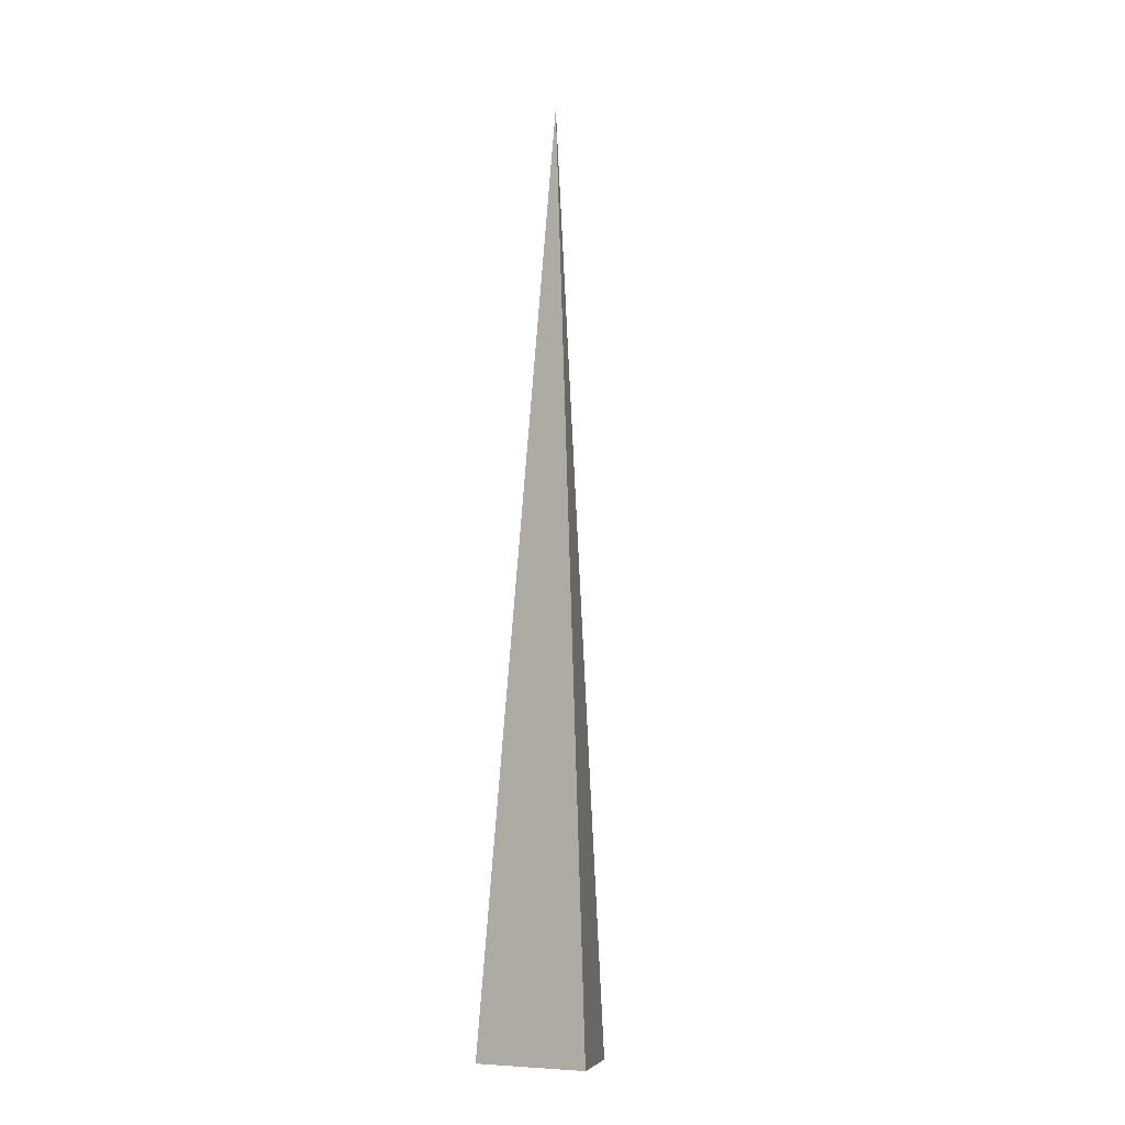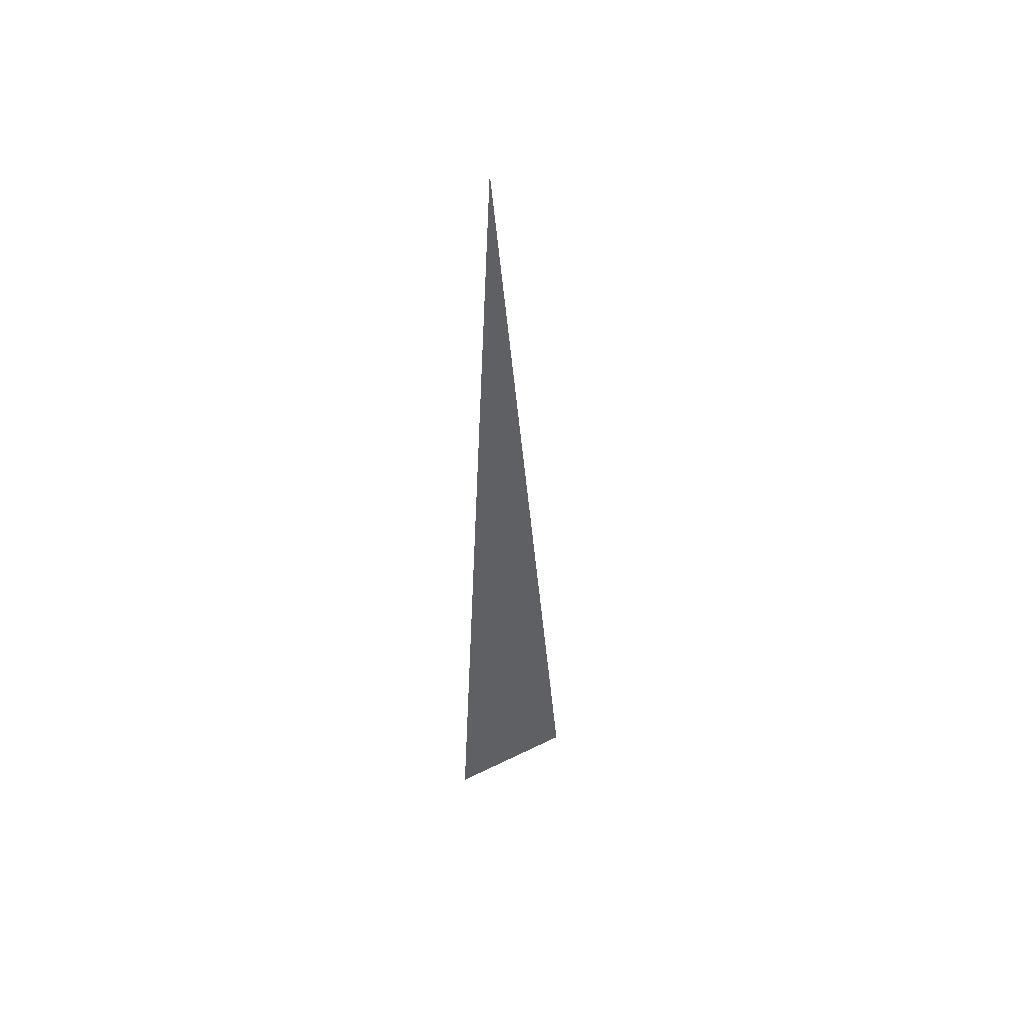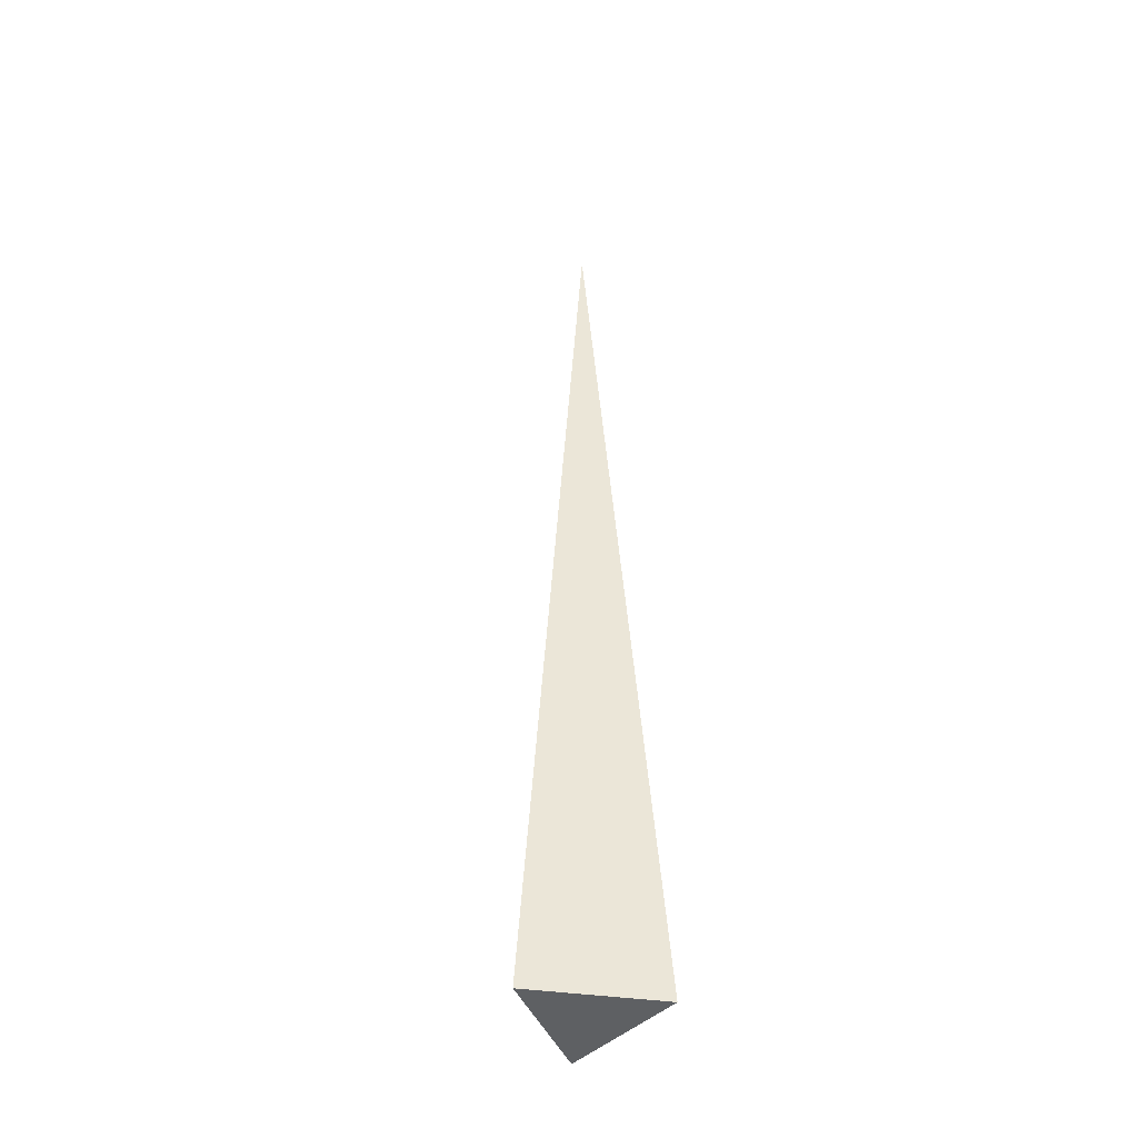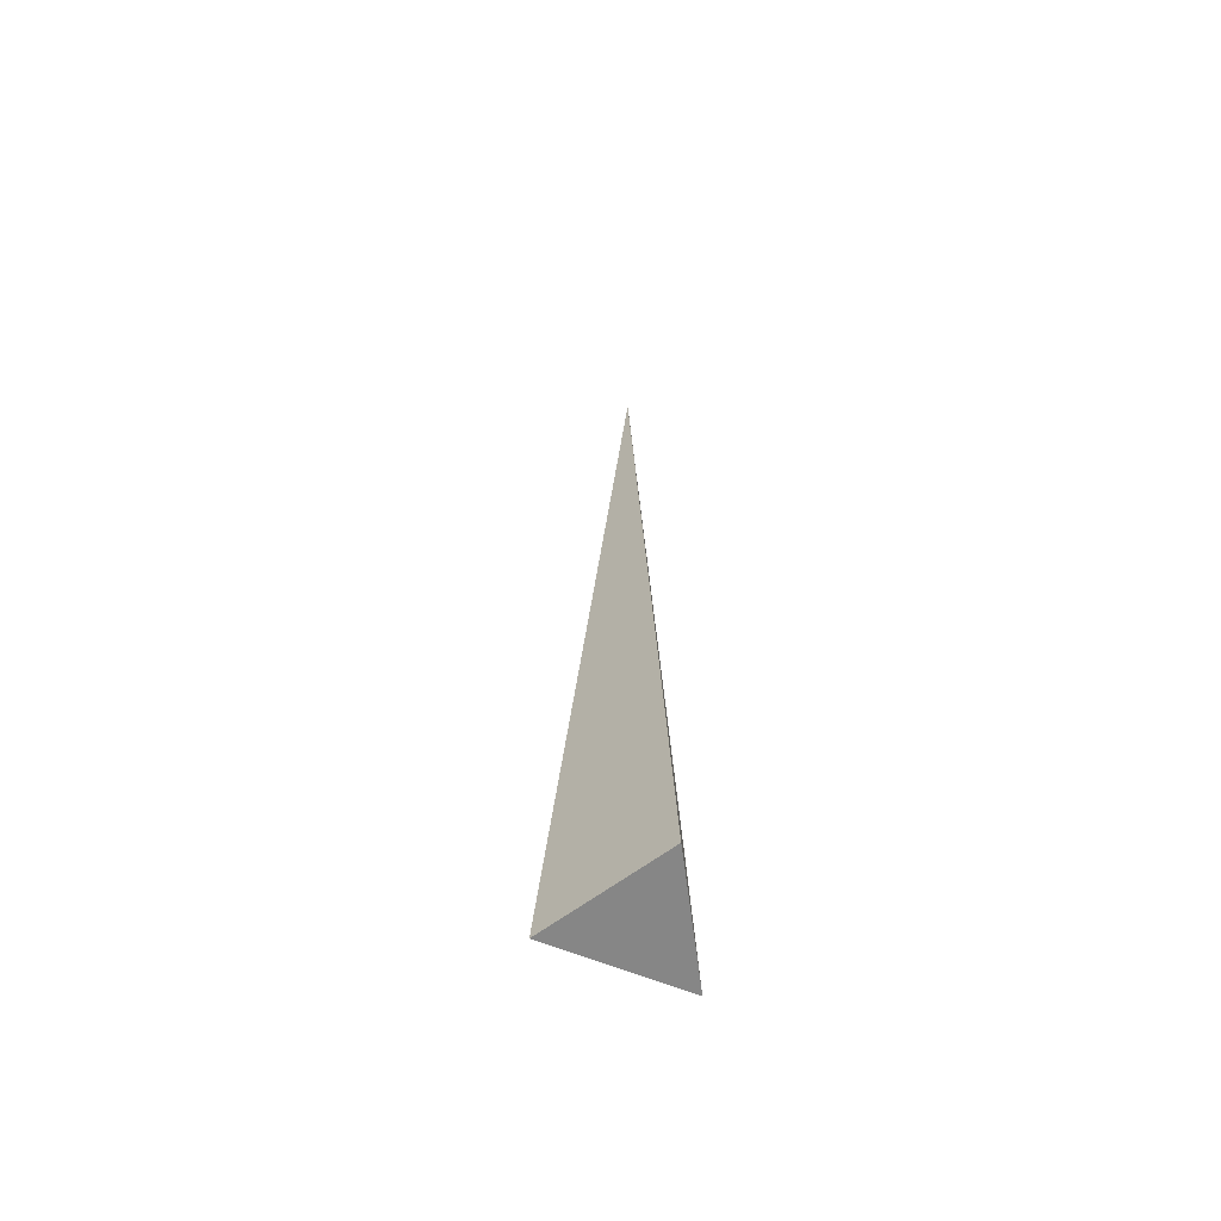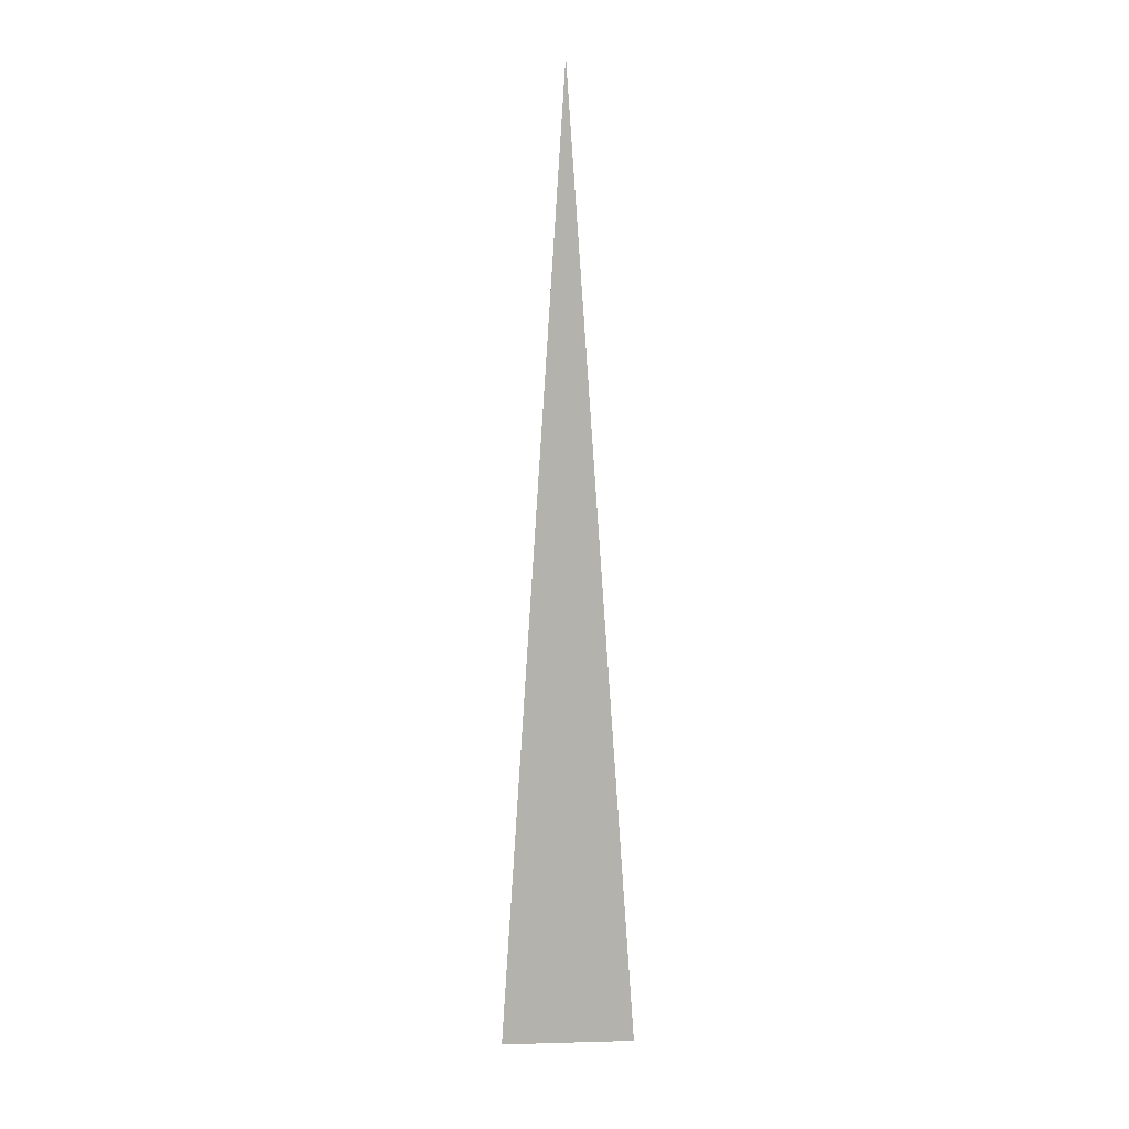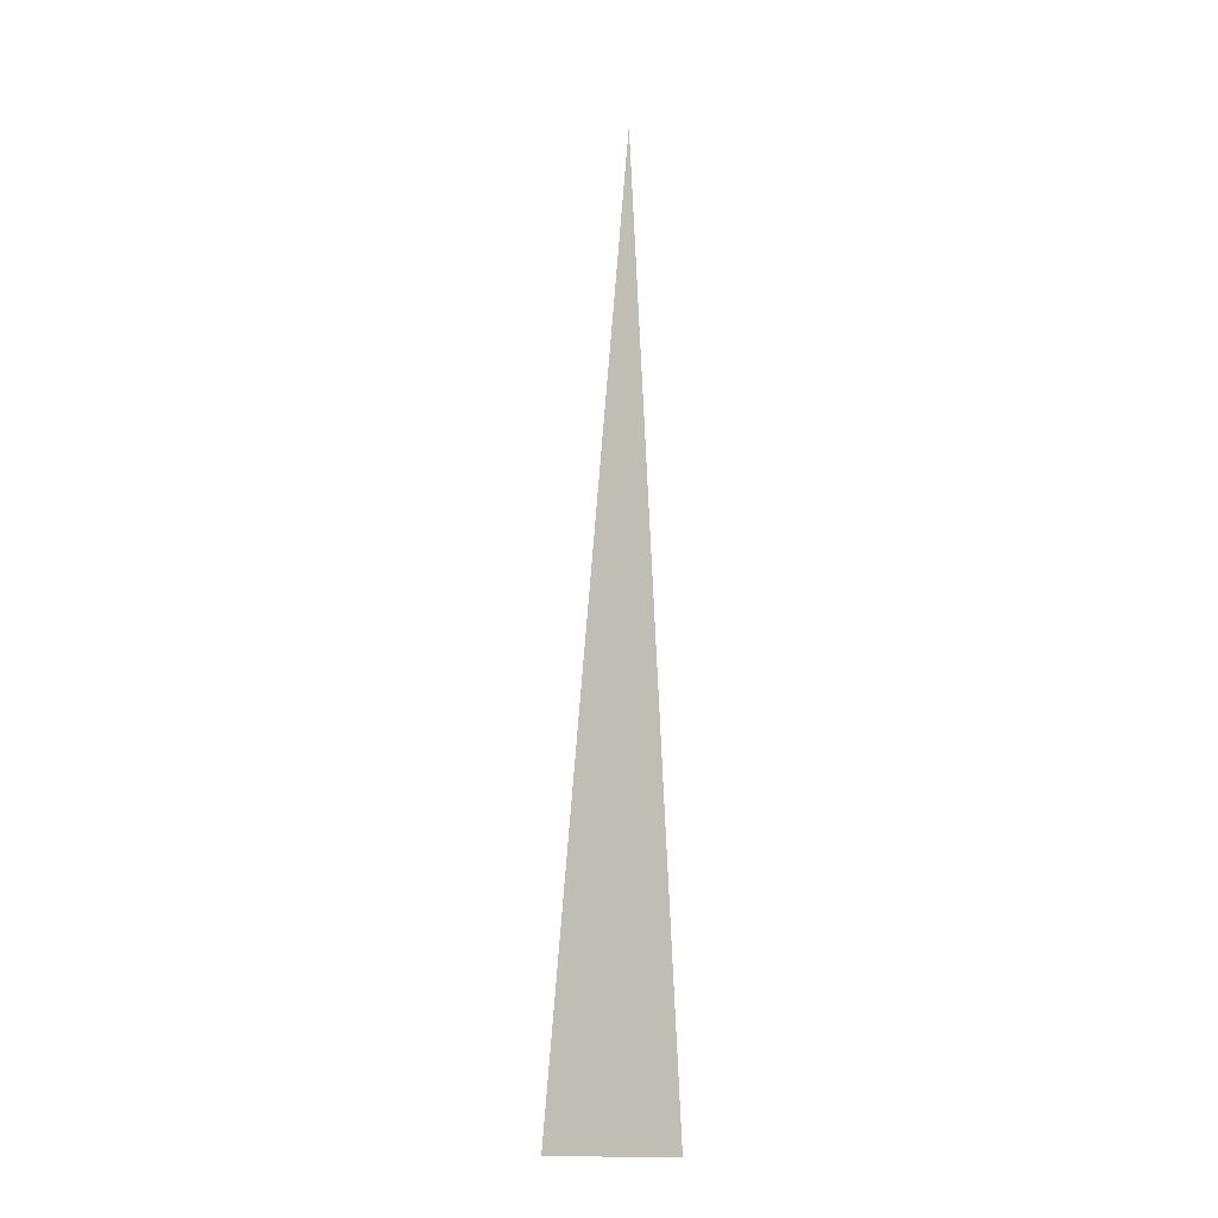
<metadata>
{"format":"obj","ext":"obj","renderer":"f3d","projection":"perspective","resolution":1024,"background":"white","views":[{"elev":-10.0,"azim":158.6,"up":"+Y"},{"elev":52.8,"azim":92.1,"up":"+Y"},{"elev":-42.1,"azim":-129.5,"up":"+Y"},{"elev":-62.2,"azim":-82.5,"up":"+Y"},{"elev":13.0,"azim":-3.5,"up":"+Y"},{"elev":-14.1,"azim":-92.6,"up":"+Y"}]}
</metadata>
<code>
o herbe.droit
v -0.00142 -0 -0.0306
v 0.0236 -0 0.01275
v -0.02644 -0 0.01275
v -0.00142 0.3612 -0.001701
f 1 4 2
f 1 2 3
f 2 4 3
f 3 4 1

</code>
